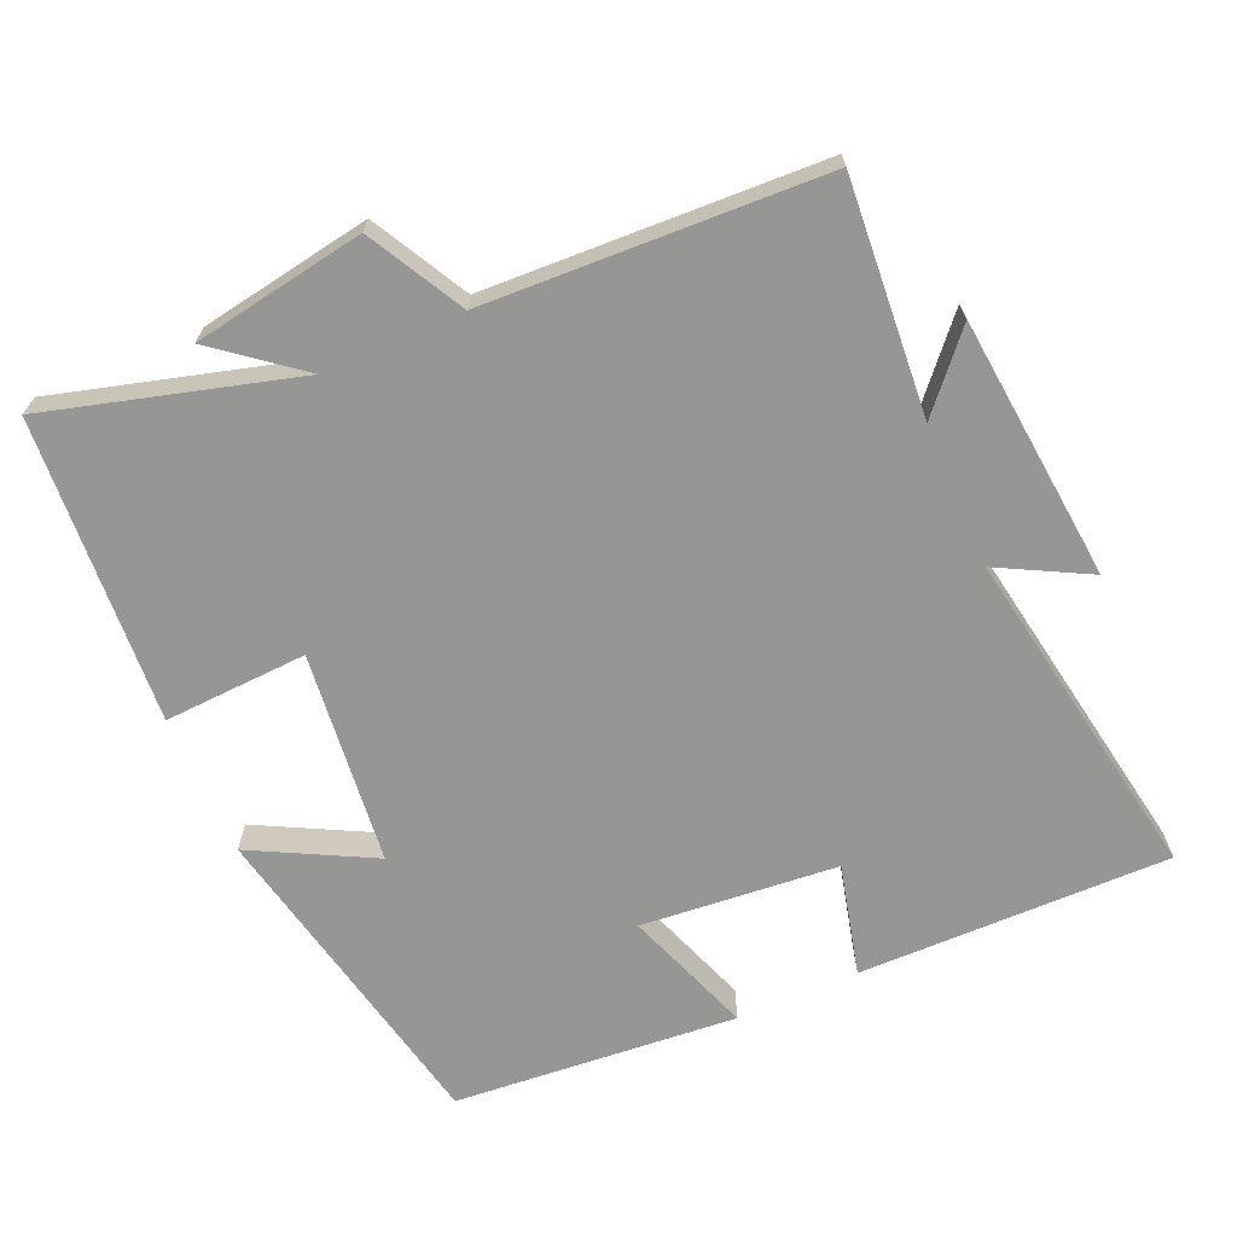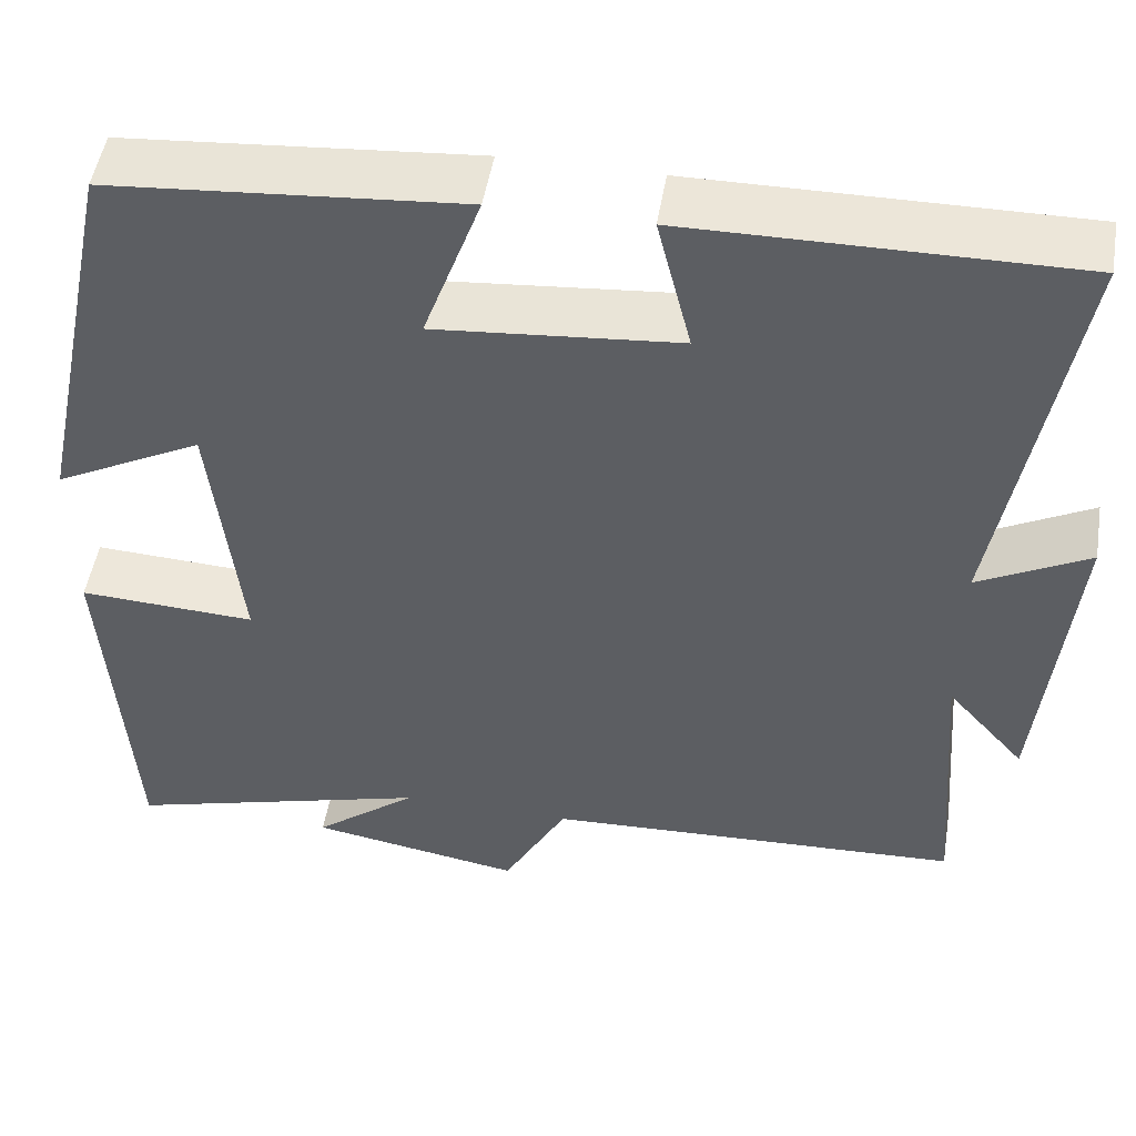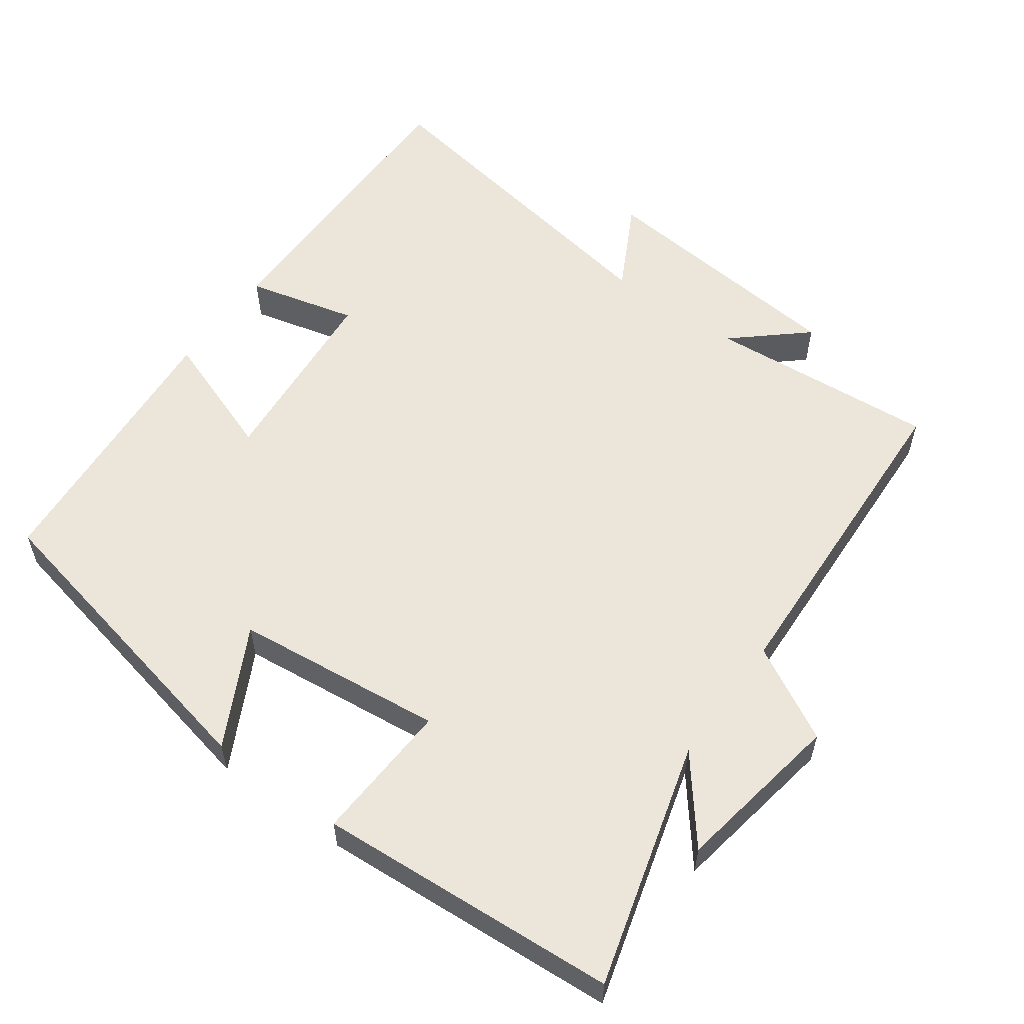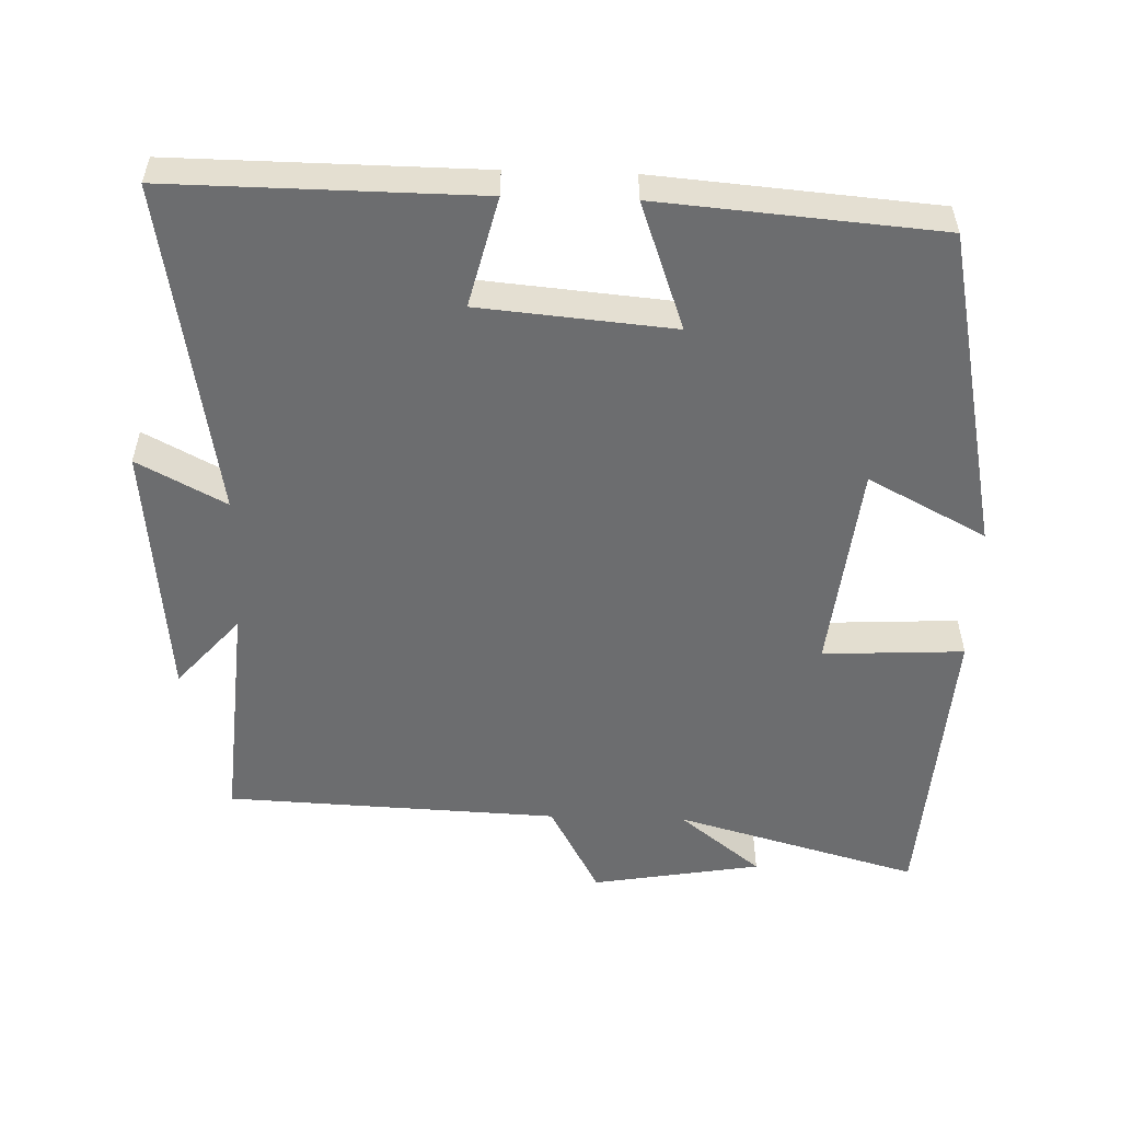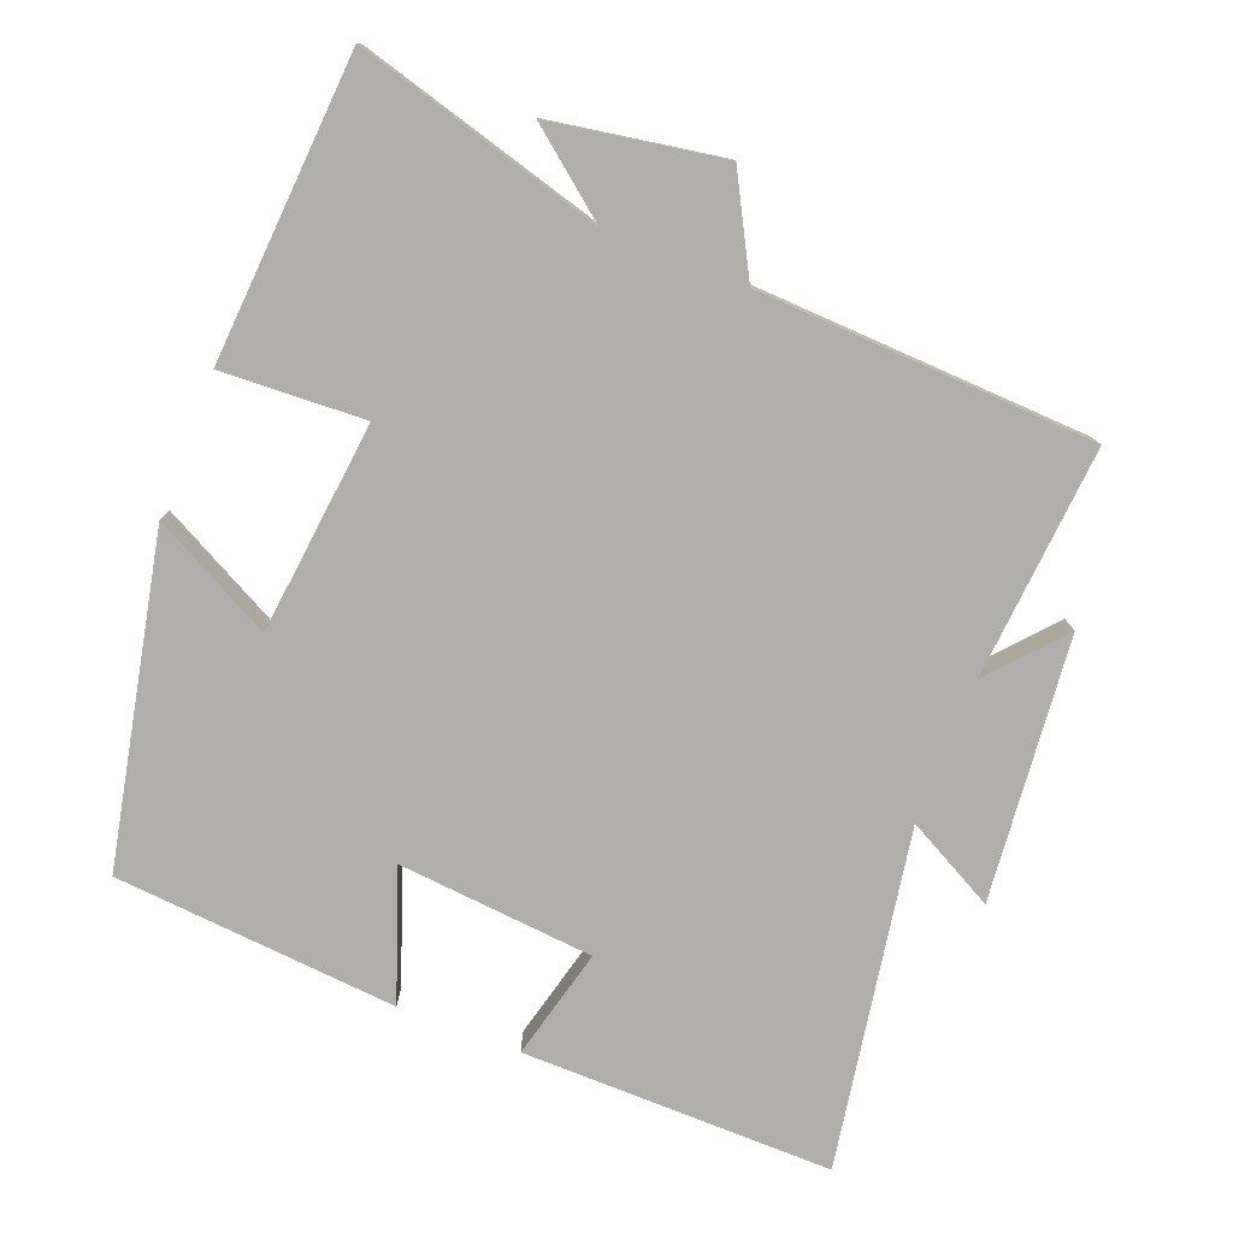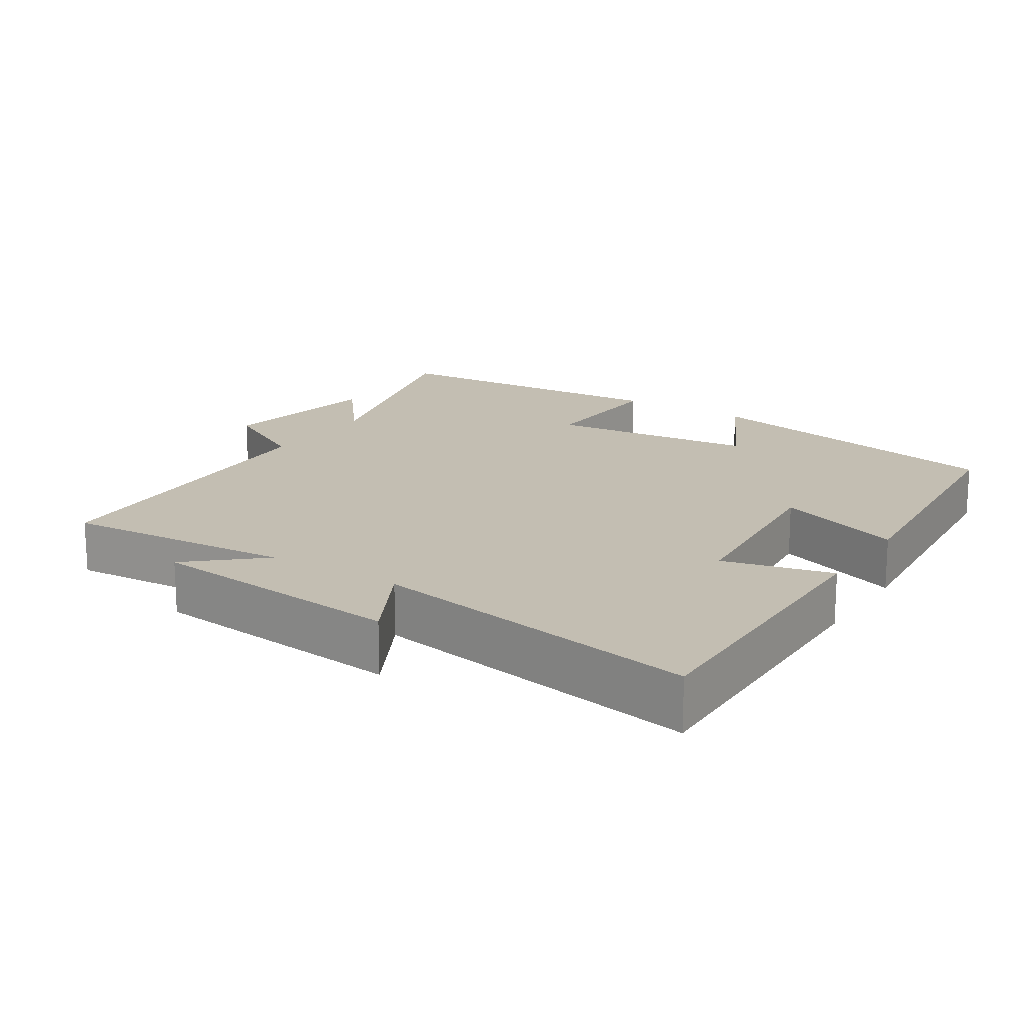
<metadata>
{"format":"obj","ext":"obj","renderer":"f3d","projection":"perspective","resolution":1024,"background":"white","views":[{"elev":-67.7,"azim":-156.4,"up":"+Y"},{"elev":50.0,"azim":-170.6,"up":"+Z"},{"elev":56.7,"azim":125.9,"up":"+Y"},{"elev":-53.9,"azim":-1.8,"up":"+Y"},{"elev":-77.9,"azim":158.6,"up":"+Y"},{"elev":17.3,"azim":-57.2,"up":"+Y"}]}
</metadata>
<code>
v -0.58 0.07 0.504
v -0.152 0.07 0.5
v -0.19 0.07 0.347
v 0.08 0.07 0.323
v 0.016 0.07 0.5
v 0.406 0.07 0.468
v 0.5 0.07 0.02
v 0.335 0.07 0.106
v 0.303 0.07 -0.186
v 0.5 0.07 -0.176
v 0.472 0.07 -0.595
v 0.131 0.07 -0.5
v 0.246 0.07 -0.591
v 0.01 0.07 -0.631
v -0.061 0.07 -0.5
v -0.525 0.07 -0.48
v -0.5 0.07 -0.159
v -0.587 0.07 -0.258
v -0.623 0.07 0.104
v -0.5 0.07 0.039
v -0.58 0 0.504
v -0.152 0 0.5
v -0.19 0 0.347
v 0.08 0 0.323
v 0.016 0 0.5
v 0.406 0 0.468
v 0.5 0 0.02
v 0.335 0 0.106
v 0.303 0 -0.186
v 0.5 0 -0.176
v 0.472 0 -0.595
v 0.131 0 -0.5
v 0.246 0 -0.591
v 0.01 0 -0.631
v -0.061 0 -0.5
v -0.525 0 -0.48
v -0.5 0 -0.159
v -0.587 0 -0.258
v -0.623 0 0.104
v -0.5 0 0.039
f 17 18 19 20
f 15 16 17
f 15 17 20
f 12 13 14 15
f 12 15 20 1
f 9 10 11 12
f 8 9 12 1
f 6 7 8
f 5 6 8
f 4 5 8
f 3 4 8
f 1 2 3
f 1 3 8
f 40 39 38 37
f 37 36 35
f 40 37 35
f 35 34 33 32
f 21 40 35 32
f 32 31 30 29
f 21 32 29 28
f 28 27 26
f 28 26 25
f 28 25 24
f 28 24 23
f 23 22 21
f 28 23 21
f 1 21 22 2
f 2 22 23 3
f 3 23 24 4
f 4 24 25 5
f 5 25 26 6
f 6 26 27 7
f 7 27 28 8
f 8 28 29 9
f 9 29 30 10
f 10 30 31 11
f 11 31 32 12
f 12 32 33 13
f 13 33 34 14
f 14 34 35 15
f 15 35 36 16
f 16 36 37 17
f 17 37 38 18
f 18 38 39 19
f 19 39 40 20
f 20 40 21 1

</code>
